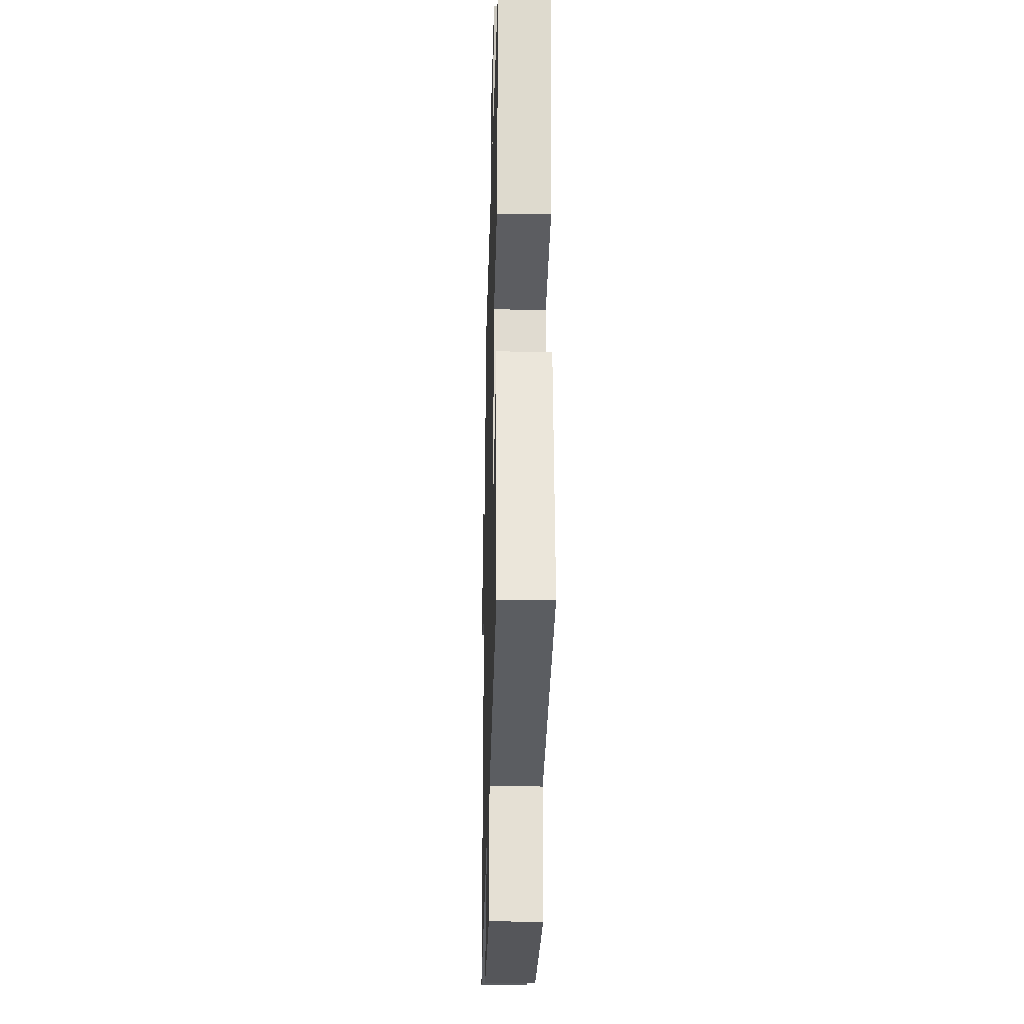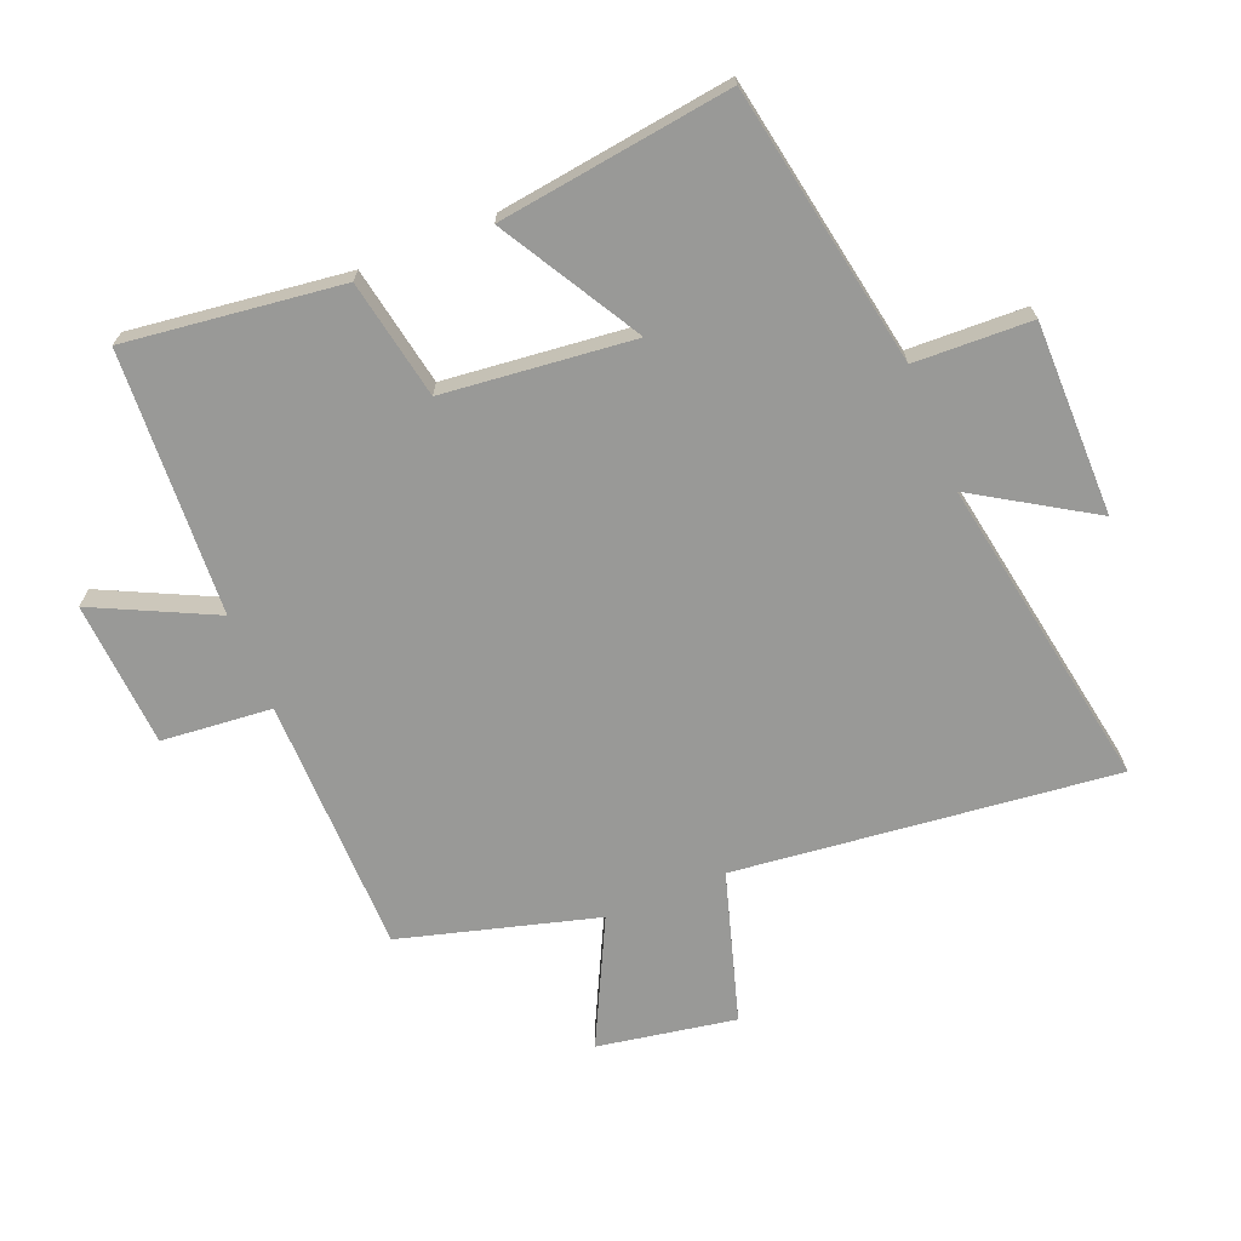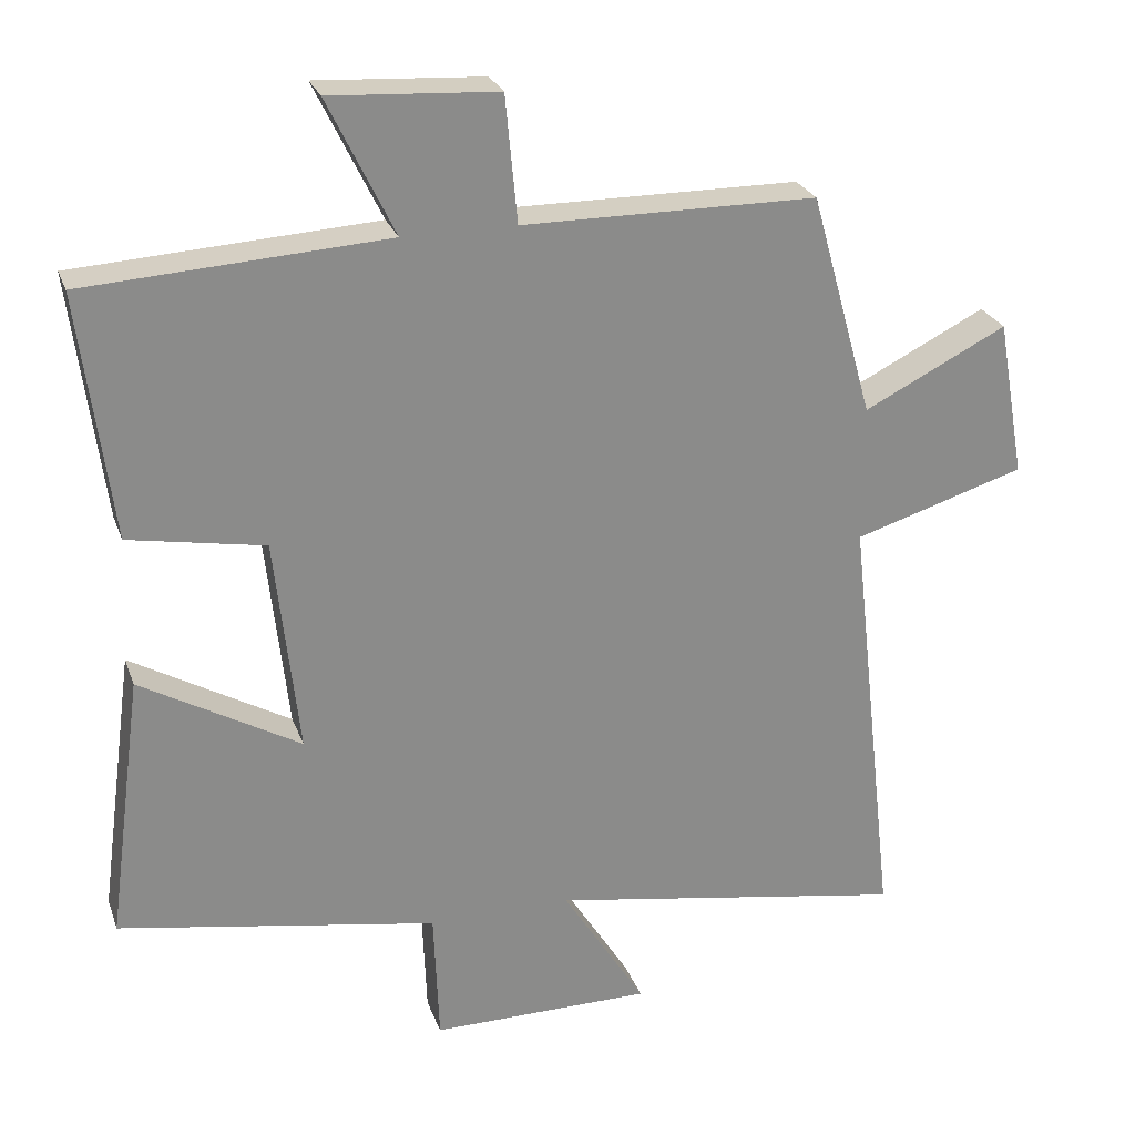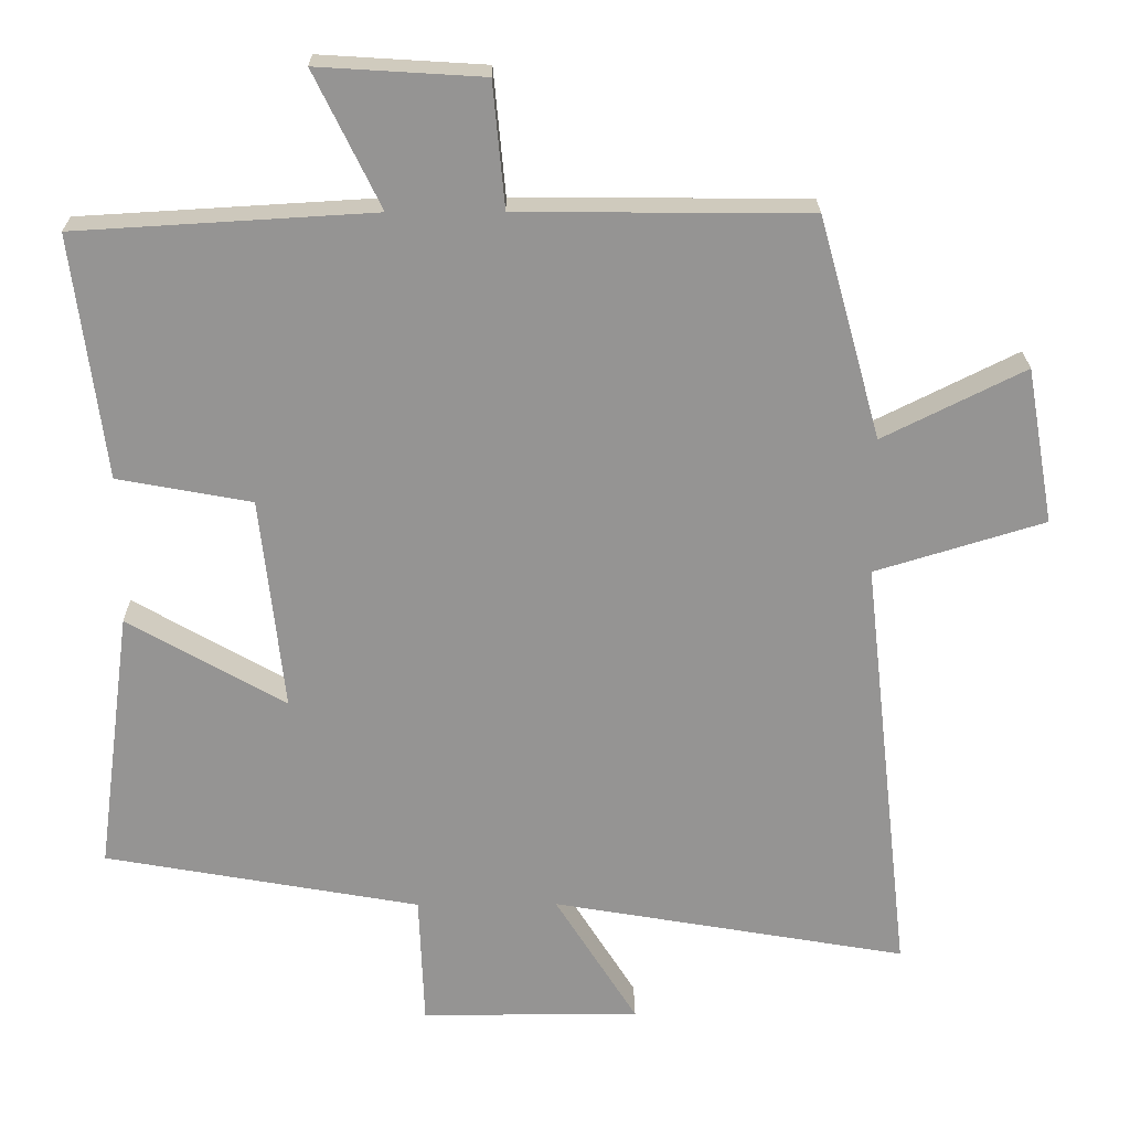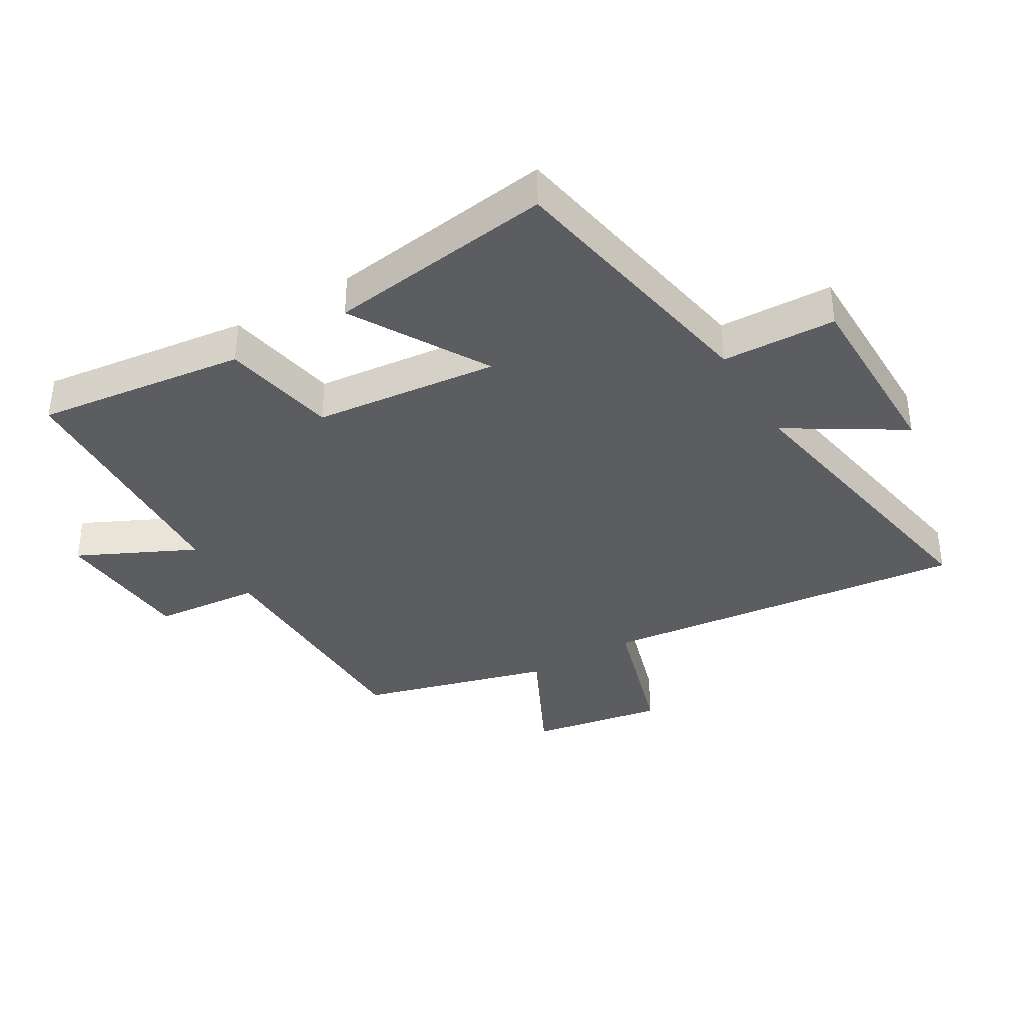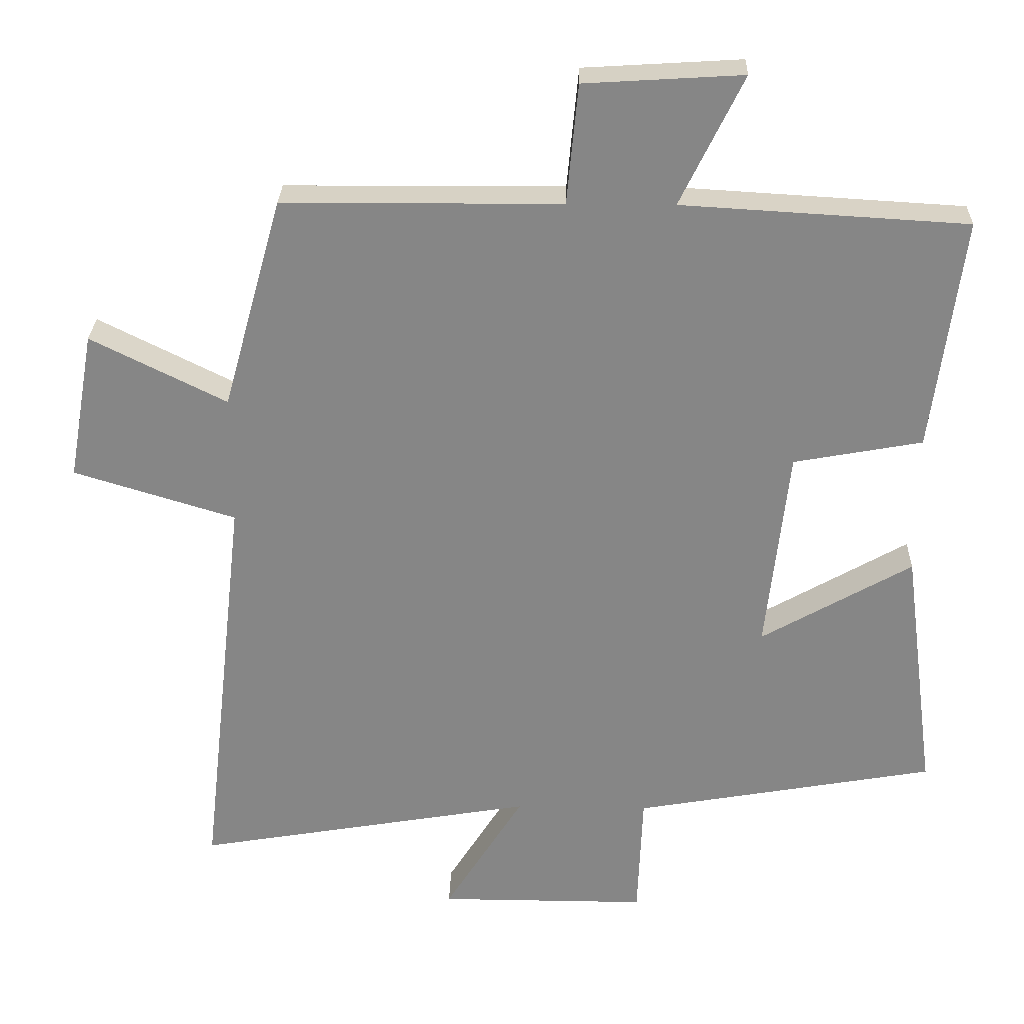
<metadata>
{"format":"obj","ext":"obj","renderer":"f3d","projection":"perspective","resolution":1024,"background":"white","views":[{"elev":-25.9,"azim":88.5,"up":"+Z"},{"elev":-68.8,"azim":112.3,"up":"+Y"},{"elev":25.8,"azim":162.6,"up":"+Z"},{"elev":22.9,"azim":179.4,"up":"+Z"},{"elev":-36.9,"azim":120.9,"up":"+Y"},{"elev":27.7,"azim":1.6,"up":"+Z"}]}
</metadata>
<code>
v -0.567 0.07 -0.584
v -0.5 0.07 0.005
v -0.732 0.07 0.076
v -0.694 0.07 0.29
v -0.5 0.07 0.193
v -0.415 0.07 0.497
v -0.017 0.07 0.5
v -0.001 0.07 0.671
v 0.225 0.07 0.685
v 0.135 0.07 0.5
v 0.543 0.07 0.476
v 0.5 0.07 0.142
v 0.316 0.07 0.108
v 0.284 0.07 -0.186
v 0.5 0.07 -0.062
v 0.548 0.07 -0.423
v 0.115 0.07 -0.5
v 0.108 0.07 -0.681
v -0.192 0.07 -0.681
v -0.079 0.07 -0.5
v -0.567 0 -0.584
v -0.5 0 0.005
v -0.732 0 0.076
v -0.694 0 0.29
v -0.5 0 0.193
v -0.415 0 0.497
v -0.017 0 0.5
v -0.001 0 0.671
v 0.225 0 0.685
v 0.135 0 0.5
v 0.543 0 0.476
v 0.5 0 0.142
v 0.316 0 0.108
v 0.284 0 -0.186
v 0.5 0 -0.062
v 0.548 0 -0.423
v 0.115 0 -0.5
v 0.108 0 -0.681
v -0.192 0 -0.681
v -0.079 0 -0.5
f 17 18 19 20
f 16 17 20
f 15 16 20
f 14 15 20
f 20 1 2
f 14 20 2
f 13 14 2
f 13 2 3
f 12 13 3
f 11 12 3
f 10 11 3
f 7 8 9 10
f 5 6 7 10
f 5 10 3
f 3 4 5
f 40 39 38 37
f 40 37 36
f 40 36 35
f 40 35 34
f 22 21 40
f 22 40 34
f 22 34 33
f 23 22 33
f 23 33 32
f 23 32 31
f 23 31 30
f 30 29 28 27
f 30 27 26 25
f 23 30 25
f 25 24 23
f 1 21 22 2
f 2 22 23 3
f 3 23 24 4
f 4 24 25 5
f 5 25 26 6
f 6 26 27 7
f 7 27 28 8
f 8 28 29 9
f 9 29 30 10
f 10 30 31 11
f 11 31 32 12
f 12 32 33 13
f 13 33 34 14
f 14 34 35 15
f 15 35 36 16
f 16 36 37 17
f 17 37 38 18
f 18 38 39 19
f 19 39 40 20
f 20 40 21 1

</code>
